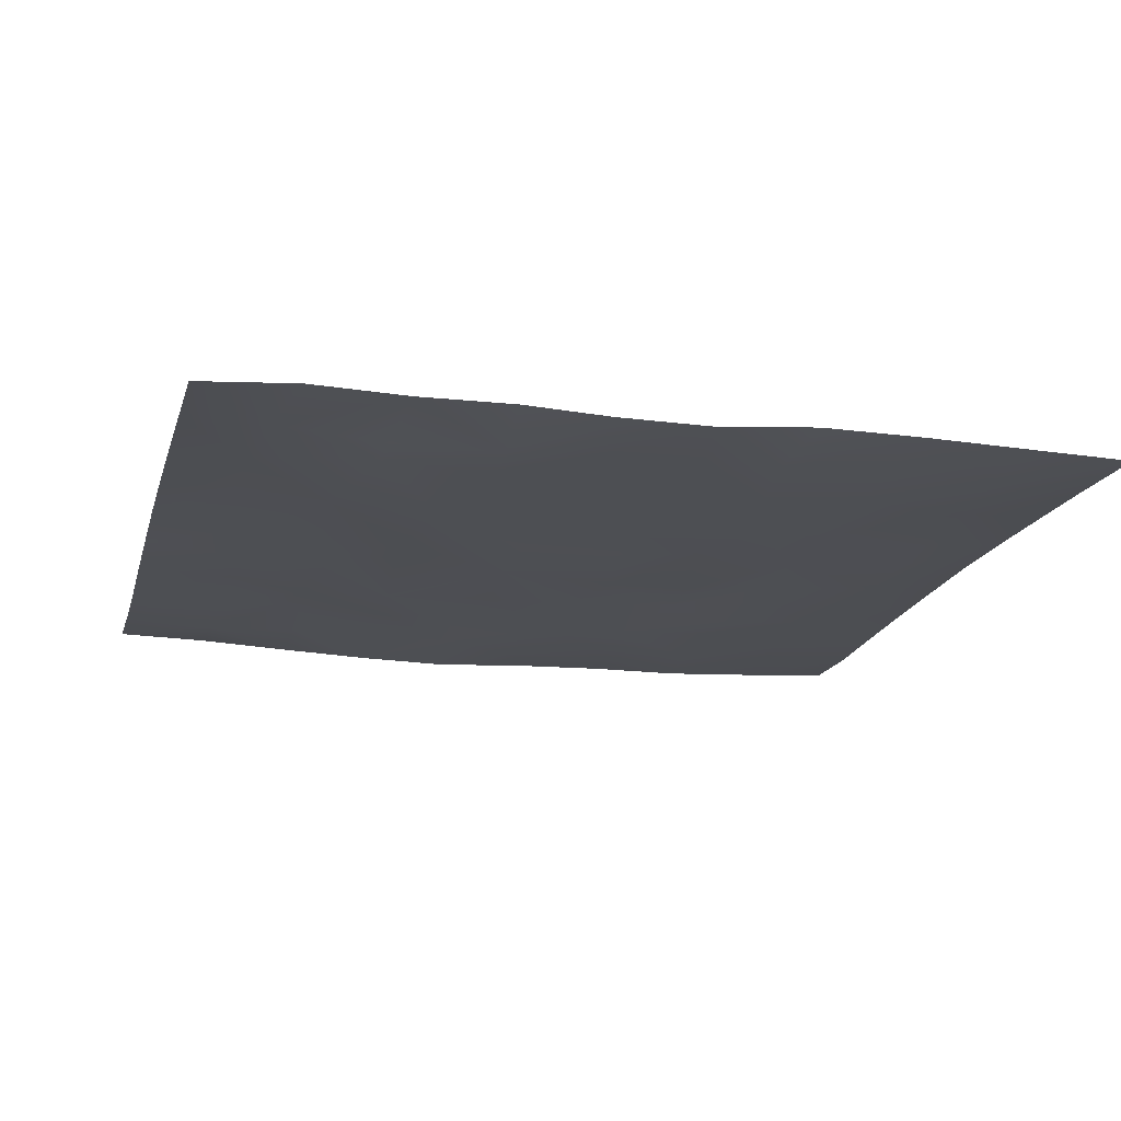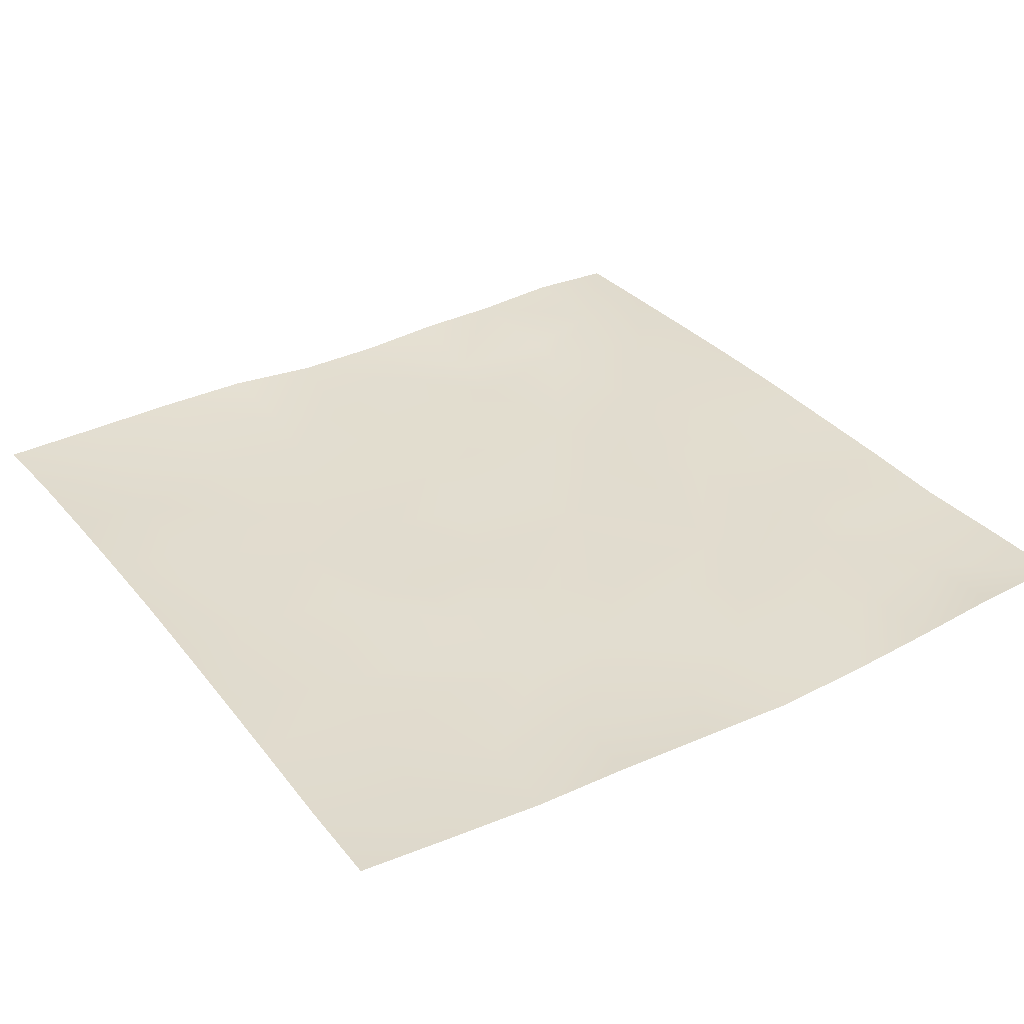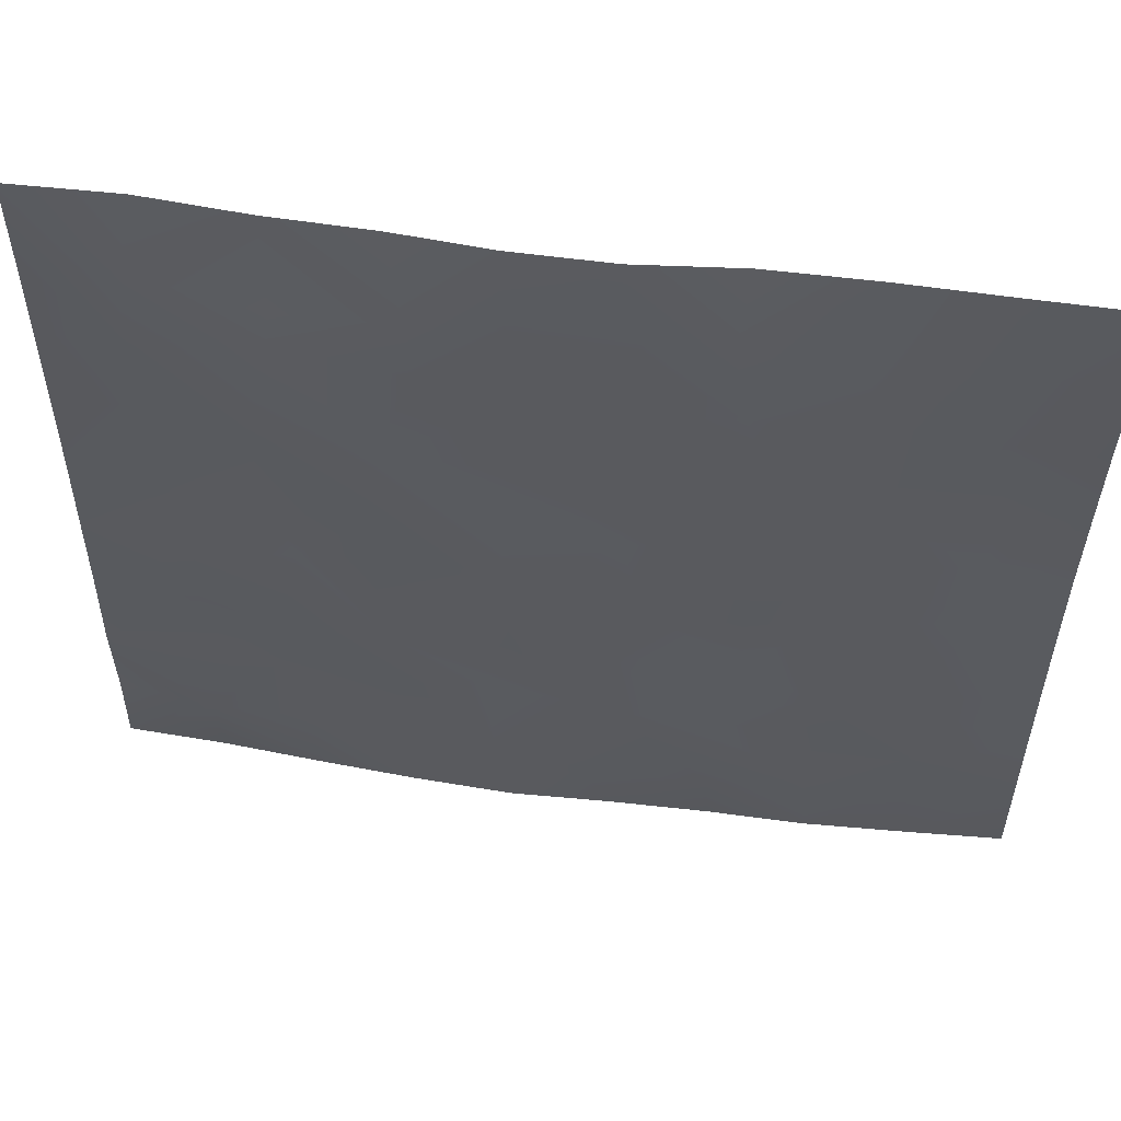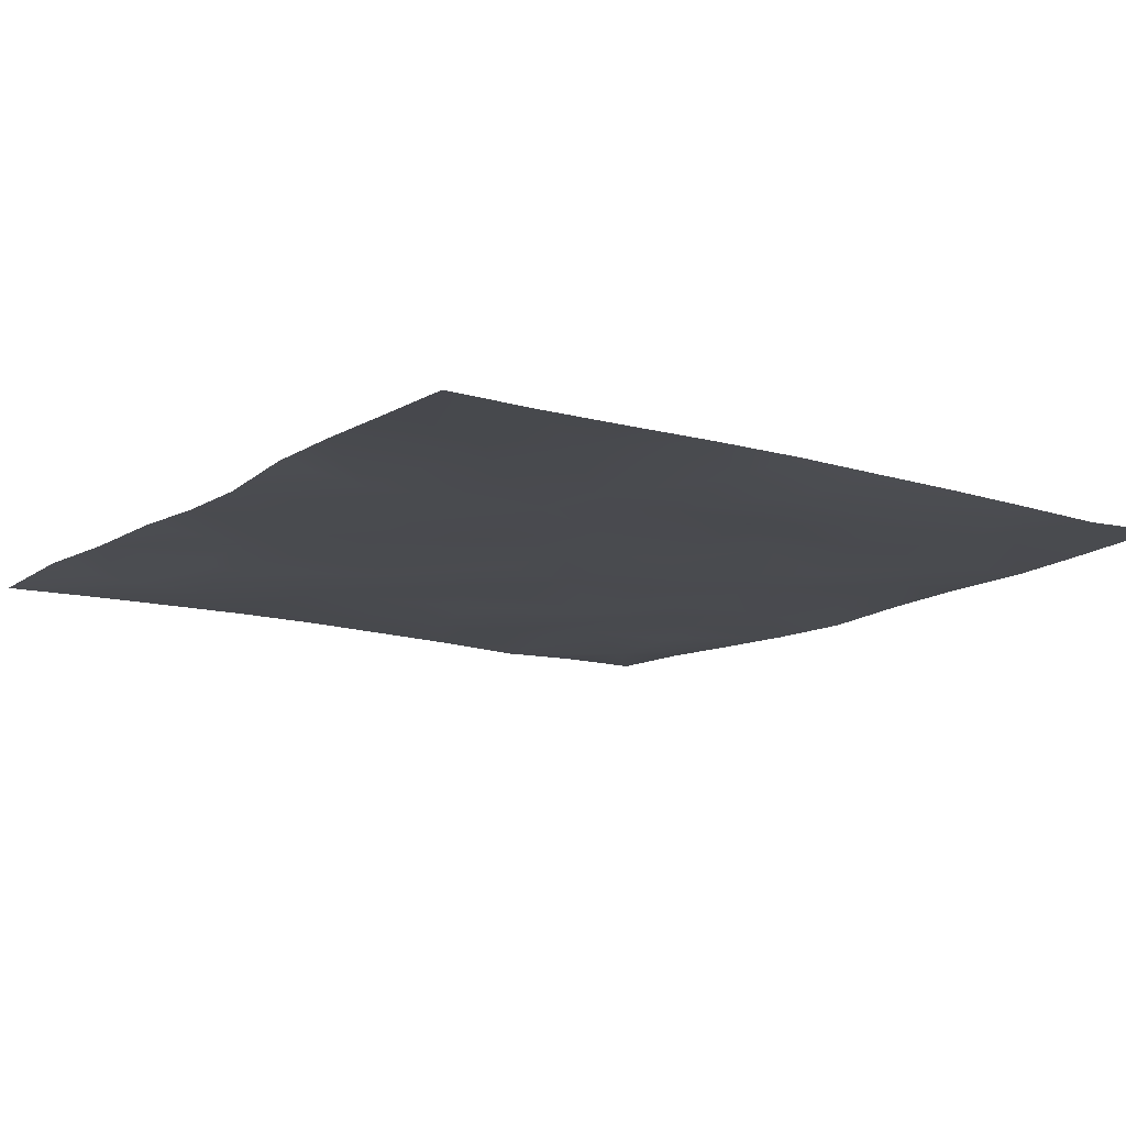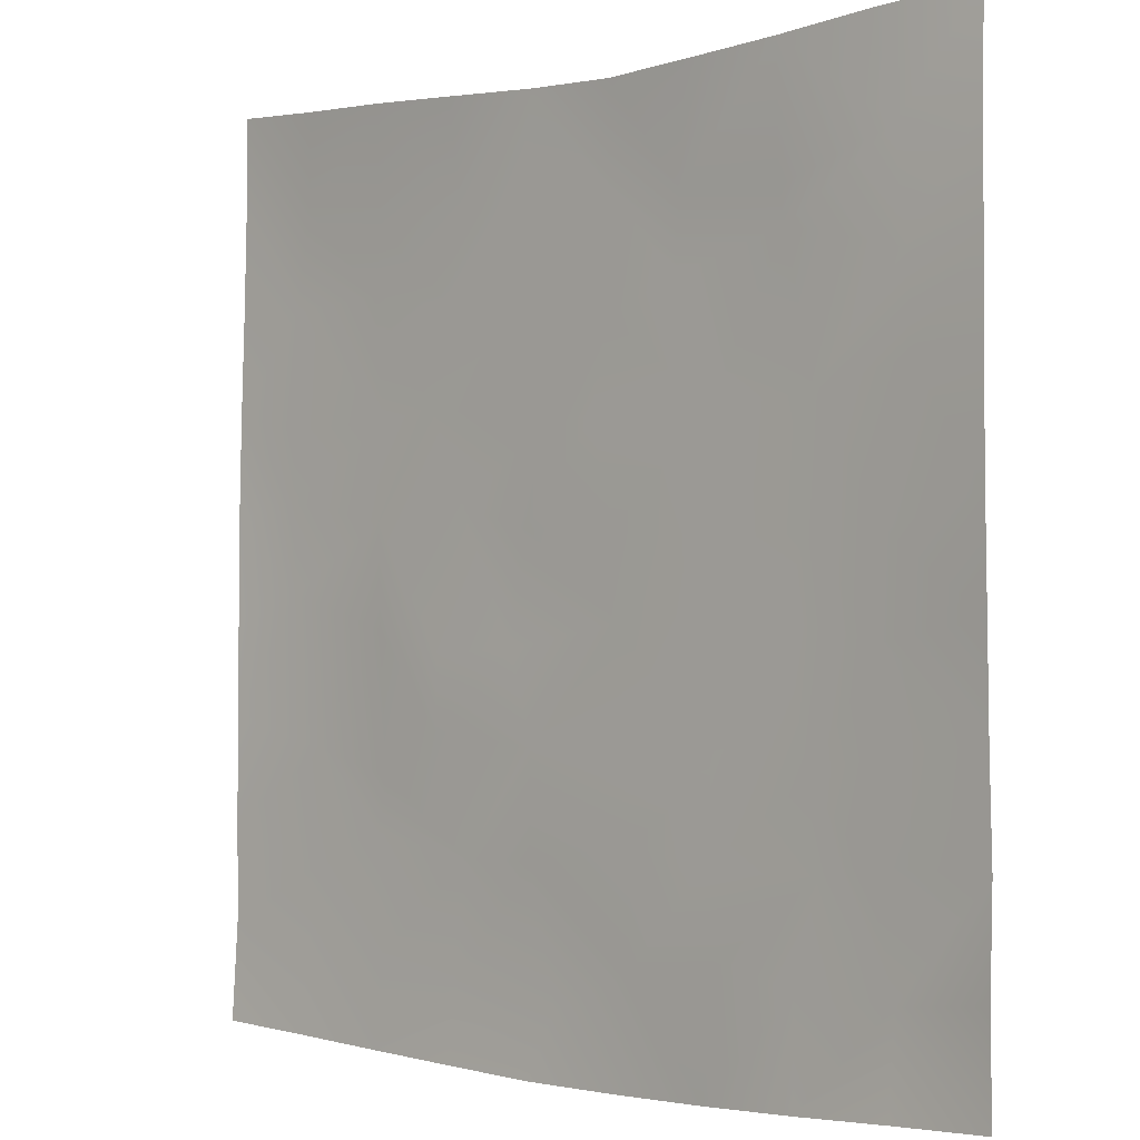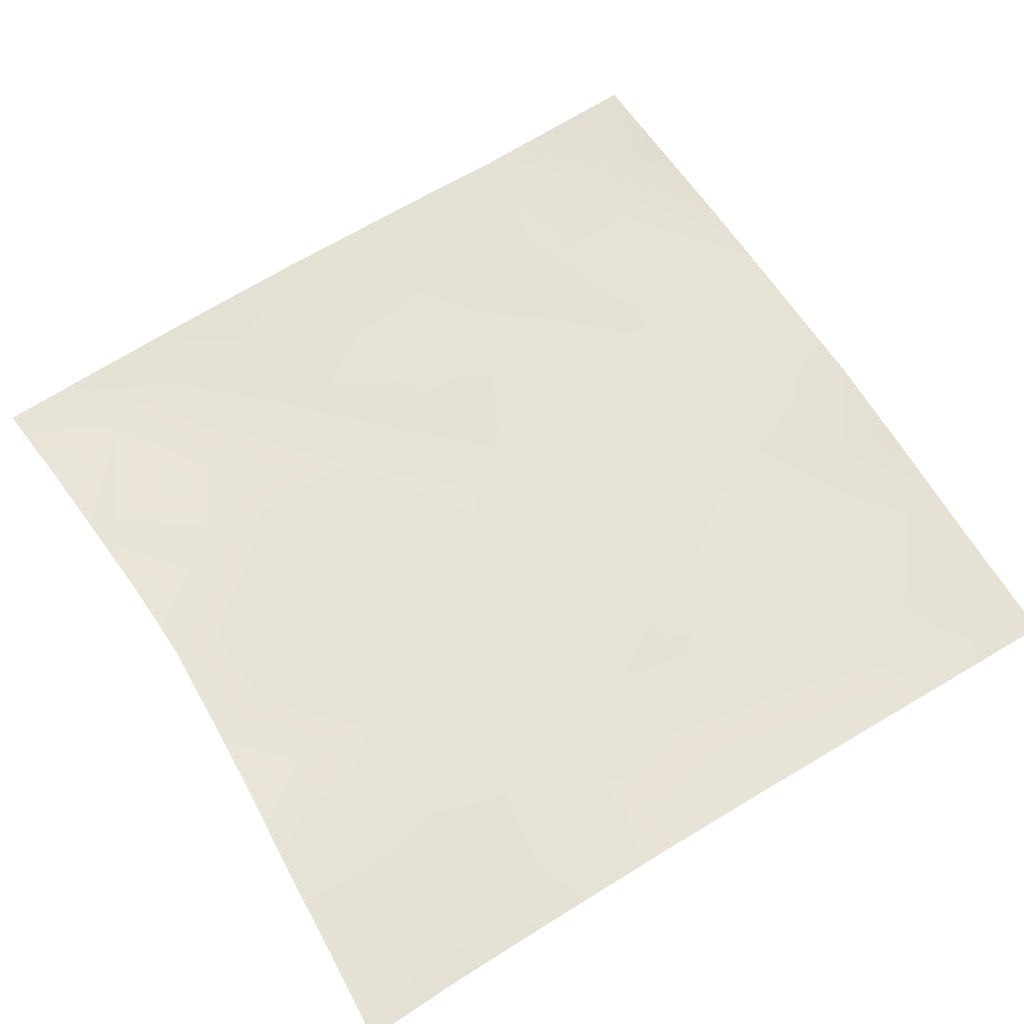
<metadata>
{"format":"obj","ext":"obj","renderer":"f3d","projection":"perspective","resolution":1024,"background":"white","views":[{"elev":-17.6,"azim":166.9,"up":"+Z"},{"elev":34.8,"azim":-32.6,"up":"+Z"},{"elev":57.5,"azim":-171.8,"up":"+Y"},{"elev":-13.7,"azim":-126.2,"up":"+Z"},{"elev":-1.0,"azim":43.7,"up":"+Y"},{"elev":63.5,"azim":-121.6,"up":"+Z"}]}
</metadata>
<code>
o GNATVCloth
v -4.995 -5.012 0.196
v 5.173 -5.013 0.1874
v -5.013 5.021 0.004229
v 4.987 5.021 0.004229
v -3.877 -5.06 0.1513
v -2.753 -5.111 0.1188
v -1.622 -5.146 0.1336
v -0.485 -5.185 0.121
v 0.6549 -5.19 0.06888
v 1.793 -5.164 0.09155
v 2.925 -5.118 0.1312
v 4.052 -5.058 0.175
v 3.859 4.924 0.1205
v 2.741 4.836 0.1186
v 1.636 4.758 0.1607
v 0.618 4.716 0.1279
v -0.4555 4.758 0.09873
v -1.579 4.813 0.1674
v -2.713 4.89 0.1234
v -3.856 4.946 0.06712
v -4.97 3.904 0.0373
v -4.957 2.788 0.07694
v -4.953 1.671 0.1177
v -4.95 0.5552 0.1463
v -4.954 -0.5603 0.1512
v -4.961 -1.675 0.1562
v -4.969 -2.788 0.1509
v -4.976 -3.901 0.139
v 5.145 -3.9 0.1661
v 5.134 -2.787 0.1149
v 5.118 -1.674 0.1354
v 5.102 -0.5596 0.1372
v 5.084 0.5557 0.1386
v 5.062 1.672 0.1203
v 5.038 2.788 0.0872
v 5.011 3.905 0.04978
v -3.795 -3.909 0.1179
v -3.755 -3.26 0.1007
v -3.608 -1.973 0.07436
v -4.066 -0.3071 0.08382
v -4.093 0.7103 0.09308
v -4.09 1.495 0.1015
v -4.034 2.788 0.07866
v -3.891 3.872 0.05242
v -2.657 -4.088 0.1045
v -2.732 -2.816 0.1031
v -2.611 -2.227 0.09187
v -2.688 -0.6826 0.1043
v -2.729 0.4509 0.09353
v -2.668 1.499 0.09275
v -2.799 2.846 0.08941
v -2.694 3.543 0.1034
v -1.587 -4.334 0.07901
v -1.424 -3.019 0.07047
v -1.819 -1.723 0.1275
v -1.806 -0.9247 0.1249
v -1.46 0.5647 0.08879
v -1.927 1.633 0.08816
v -1.654 2.676 0.09342
v -1.488 3.694 0.0925
v -0.1502 -4.443 0.0911
v -0.5037 -2.999 0.07809
v -0.4667 -1.856 0.09491
v -0.7656 -0.8733 0.08979
v -0.5365 0.3394 0.09262
v -0.306 1.373 0.09669
v -0.5 2.573 0.09161
v -0.6735 3.463 0.1019
v 0.8317 -4.019 0.08102
v 0.9055 -2.727 0.1092
v 0.6121 -1.94 0.1095
v 0.6907 -0.6042 0.06828
v 0.6563 0.3048 0.0986
v 0.3668 1.416 0.1055
v 0.5926 2.388 0.1002
v 0.6137 3.626 0.09236
v 2.059 -3.759 0.1154
v 1.776 -2.956 0.09325
v 1.92 -2.025 0.08615
v 2.072 -0.4882 0.116
v 2.052 0.1944 0.08352
v 1.891 1.448 0.06693
v 1.477 2.716 0.1098
v 1.514 3.539 0.0864
v 2.91 -4.006 0.1018
v 3.215 -2.914 0.1147
v 3.06 -2.041 0.07412
v 2.816 -0.5841 0.09861
v 3.054 0.2171 0.1097
v 3.139 1.519 0.07597
v 2.813 3.072 0.08808
v 2.768 3.431 0.128
v 4.046 -4.02 0.07247
v 3.781 -2.774 0.123
v 3.987 -1.729 0.1159
v 3.917 -0.7742 0.07966
v 3.968 0.2387 0.09727
v 4.243 1.767 0.09085
v 4.191 2.733 0.08301
v 4.059 3.855 0.0672
f 100 4 13
f 44 3 21
f 44 19 20
f 60 19 52
f 60 17 18
f 76 17 68
f 84 16 76
f 84 14 15
f 100 14 92
f 11 93 85
f 93 86 85
f 94 87 86
f 87 96 88
f 96 89 88
f 97 90 89
f 90 99 91
f 91 100 92
f 10 85 77
f 77 86 78
f 78 87 79
f 79 88 80
f 88 81 80
f 81 90 82
f 82 91 83
f 91 84 83
f 10 69 9
f 69 78 70
f 70 79 71
f 79 72 71
f 72 81 73
f 73 82 74
f 82 75 74
f 83 76 75
f 9 61 8
f 69 62 61
f 62 71 63
f 63 72 64
f 72 65 64
f 65 74 66
f 66 75 67
f 67 76 68
f 8 53 7
f 53 62 54
f 54 63 55
f 55 64 56
f 64 57 56
f 57 66 58
f 58 67 59
f 59 68 60
f 6 53 45
f 45 54 46
f 54 47 46
f 55 48 47
f 56 49 48
f 49 58 50
f 58 51 50
f 59 52 51
f 6 37 5
f 45 38 37
f 46 39 38
f 39 48 40
f 40 49 41
f 41 50 42
f 50 43 42
f 51 44 43
f 5 28 1
f 28 38 27
f 27 39 26
f 26 40 25
f 40 24 25
f 41 23 24
f 23 43 22
f 43 21 22
f 2 93 12
f 93 30 94
f 30 95 94
f 31 96 95
f 32 97 96
f 33 98 97
f 98 35 99
f 99 36 100
f 100 36 4
f 44 20 3
f 44 52 19
f 60 18 19
f 60 68 17
f 76 16 17
f 84 15 16
f 84 92 14
f 100 13 14
f 11 12 93
f 93 94 86
f 94 95 87
f 87 95 96
f 96 97 89
f 97 98 90
f 90 98 99
f 91 99 100
f 10 11 85
f 77 85 86
f 78 86 87
f 79 87 88
f 88 89 81
f 81 89 90
f 82 90 91
f 91 92 84
f 10 77 69
f 69 77 78
f 70 78 79
f 79 80 72
f 72 80 81
f 73 81 82
f 82 83 75
f 83 84 76
f 9 69 61
f 69 70 62
f 62 70 71
f 63 71 72
f 72 73 65
f 65 73 74
f 66 74 75
f 67 75 76
f 8 61 53
f 53 61 62
f 54 62 63
f 55 63 64
f 64 65 57
f 57 65 66
f 58 66 67
f 59 67 68
f 6 7 53
f 45 53 54
f 54 55 47
f 55 56 48
f 56 57 49
f 49 57 58
f 58 59 51
f 59 60 52
f 6 45 37
f 45 46 38
f 46 47 39
f 39 47 48
f 40 48 49
f 41 49 50
f 50 51 43
f 51 52 44
f 5 37 28
f 28 37 38
f 27 38 39
f 26 39 40
f 40 41 24
f 41 42 23
f 23 42 43
f 43 44 21
f 2 29 93
f 93 29 30
f 30 31 95
f 31 32 96
f 32 33 97
f 33 34 98
f 98 34 35
f 99 35 36

</code>
